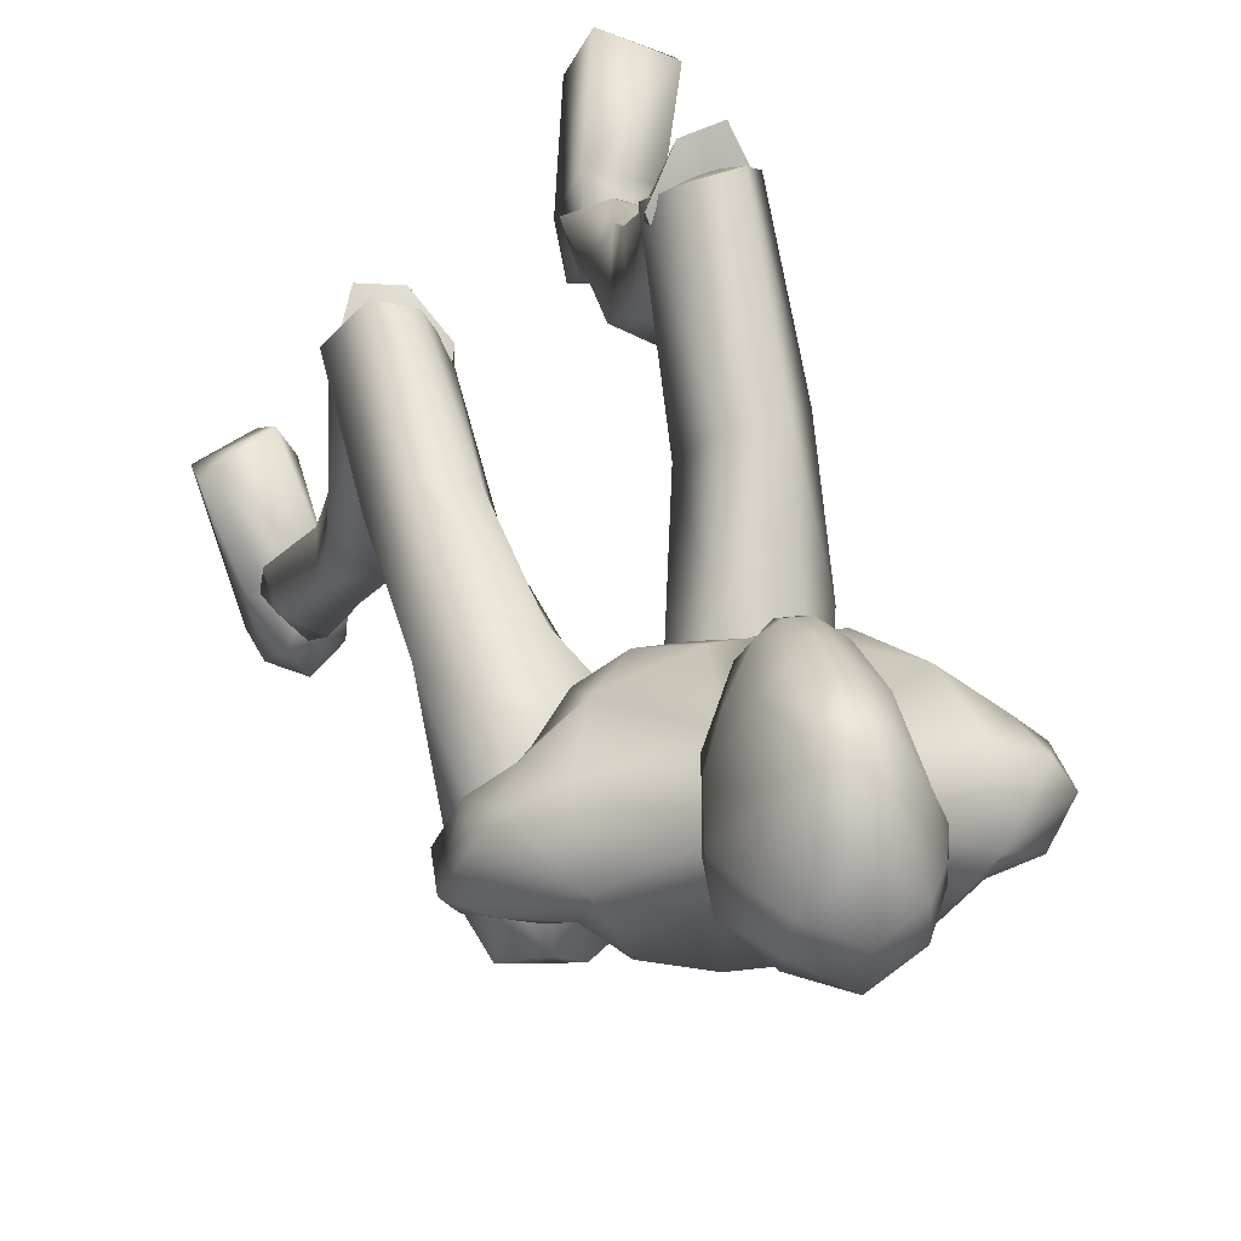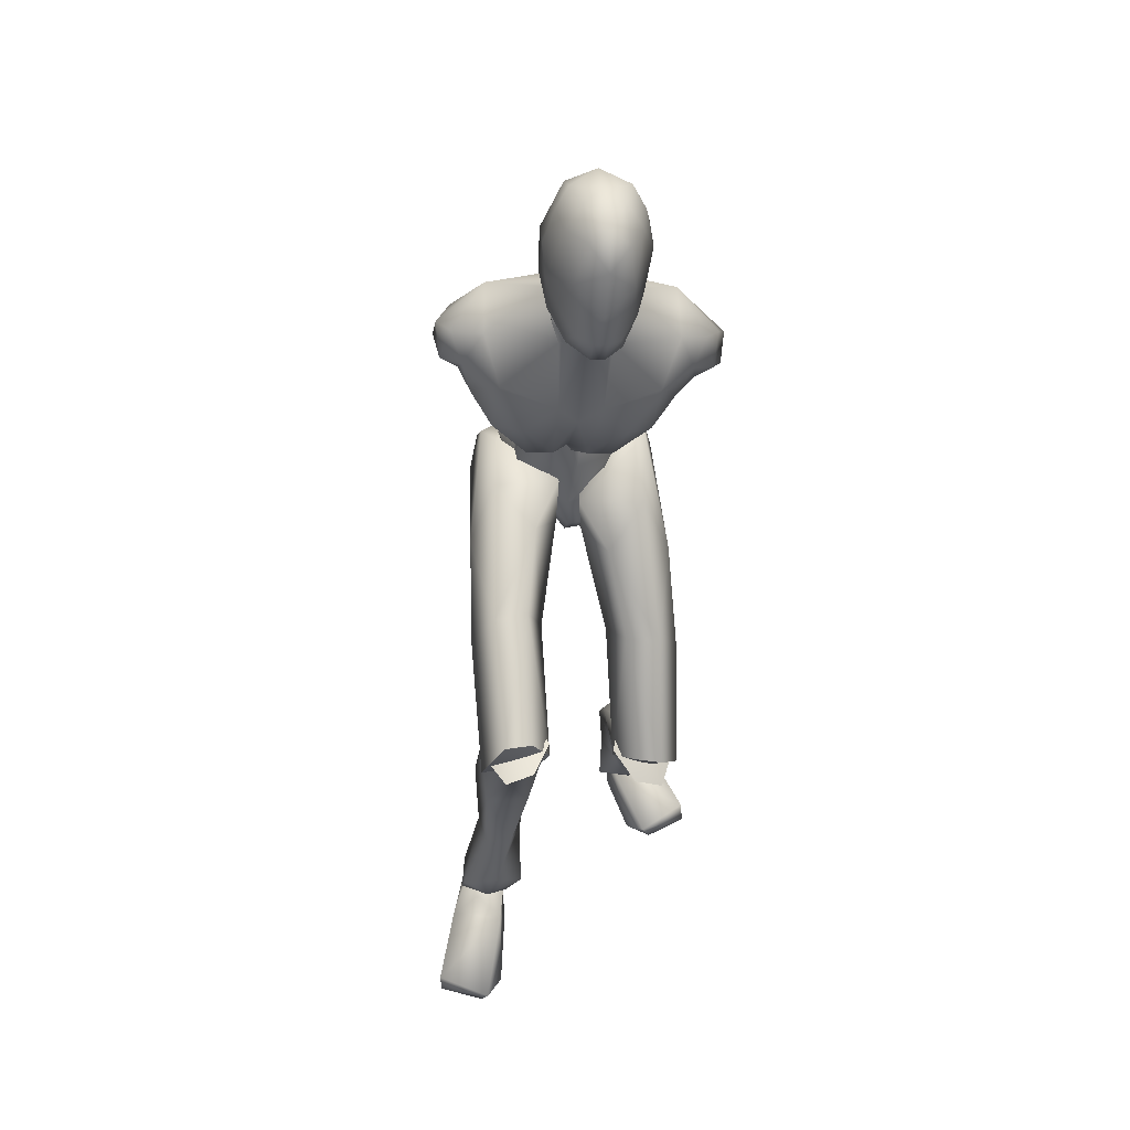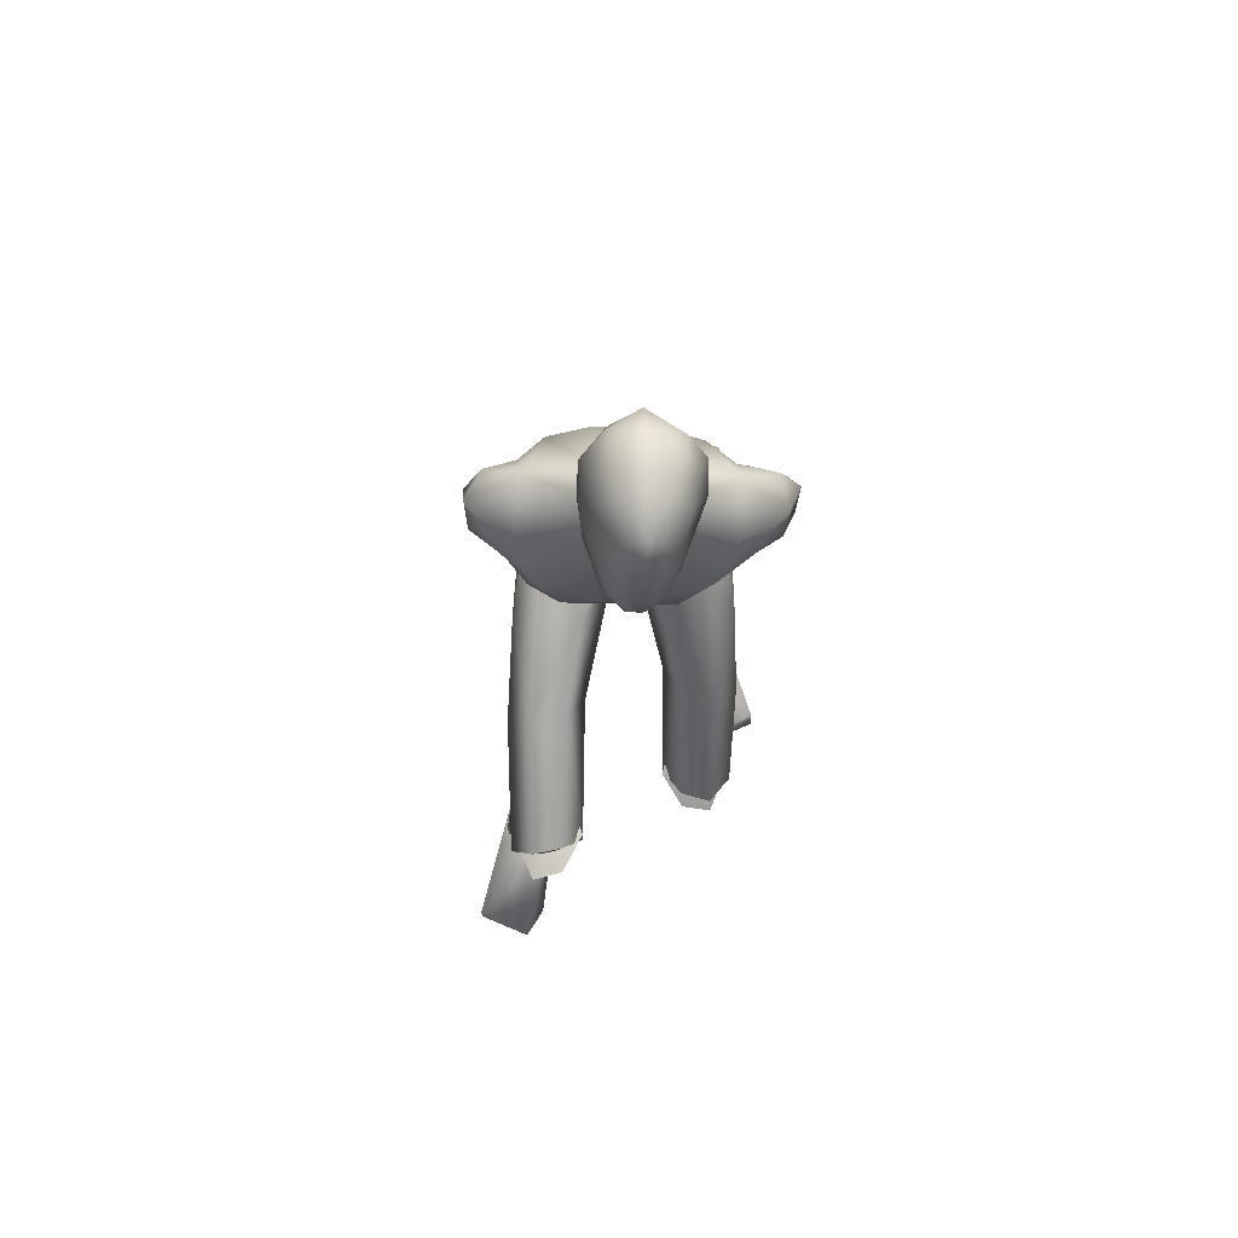
<metadata>
{"format":"obj","ext":"obj","renderer":"f3d","projection":"perspective","resolution":1024,"background":"white","views":[{"elev":27.2,"azim":165.5,"up":"+Z"},{"elev":33.1,"azim":-6.5,"up":"+Y"},{"elev":62.3,"azim":-0.5,"up":"+Y"}]}
</metadata>
<code>
o Melee_Husk
v 2.337 43.15 2.24
v 3.26 40.31 3.827
v 3.64 42.88 1.999
v 0.6374 46.14 2.362
v 1.079 45.63 4.967
v 0.5538 40.44 5.49
v -0.01515 37.38 5.373
v -1.417 40.16 5.468
v -3.944 39.29 3.747
v -3.357 45 4.918
v -3.814 42.27 2.172
v -3.019 45.62 2.321
v -4.986 41.66 1.903
v -1.641 36.99 4.617
v -0.1126 35.17 4.944
v 0.7038 35.29 4.953
v 1.671 37.46 4.653
v -0.3784 44.53 7.106
v -1.697 44.34 7.092
v 1.21 44.64 5.022
v 0.9125 46.19 2.847
v 3.521 46.95 3.473
v -1.613 44.29 9.64
v -2.863 44.12 7.987
v -1.004 44.37 8.148
v -1.799 43.25 6.728
v -0.4718 43.13 6.703
v 0.7749 43.8 7.919
v 3.821 45.02 5.615
v 4.464 46.5 5.716
v 4.4 49.59 5.155
v 5.997 51.87 6.967
v 5.433 47.9 8.111
v 6.932 49.92 8.872
v 6.675 49.14 11.38
v 8.078 50.07 10.54
v 7.701 51.67 12.29
v 9.366 50.83 10.73
v 8.598 53.64 11.71
v 9.679 53.35 10.38
v 4.659 46.35 8.752
v 10.54 52.15 8.003
v 10.27 49.96 8.525
v 8.847 49.4 8.31
v 8.651 50.31 6.986
v 6.71 56.76 10.16
v 9.134 53.51 7.85
v 9.736 51.68 7.008
v 2.575 44.78 10.15
v 4.912 47.1 12.18
v 5.269 51.07 13.99
v 6.676 54.33 12.83
v 3.013 57.76 12.1
v 1.881 54.7 14.11
v 2.646 56.23 14.54
v 0.07753 55.05 15.32
v 0.0427 54.86 14.34
v -1.802 55.03 14.18
v -1.883 50.47 14.91
v -5.778 52.05 14.2
v -4.192 48.33 13.79
v -2.022 45.77 12.55
v -6.632 55.51 13.08
v 1.184 50.2 14.85
v 2.394 59.51 12.69
v -2.453 58.24 12.2
v -6.338 57.91 10.4
v -2.27 56.67 14.63
v -1.513 59.86 12.77
v 3.038 47.68 13.66
v 2.176 45.18 12.1
v 0.4074 45.56 12.5
v -0.479 49.01 14.23
v -0.8002 45.94 11.62
v -0.3637 44.18 9.617
v 1.99 43.77 8.577
v -9.697 55.37 10.73
v -9.556 52.9 11.27
v -8.792 55.31 12.08
v -8.119 53.08 12.57
v -8.327 52.03 11.03
v -7.564 50.43 11.66
v -6.193 48.09 12.39
v -3.843 45.72 12.21
v -4.378 45.39 10.28
v -6.204 47.31 8.955
v -8.632 55.6 8.718
v -9.86 53.53 8.805
v -8.81 52.03 9.182
v -7.519 51.76 9.42
v -6.702 48.99 8.346
v -5.731 45.87 5.793
v -4.04 44.3 8.69
v -3.252 45.03 5.105
v -8.276 54.08 7.769
v -6.293 53.11 7.451
v -6.098 47.44 5.914
v -5.176 47.72 3.636
v -2.766 46.52 2.915
v -5.512 50.47 5.34
v -0.129 57.37 19.25
v 0.4906 59.38 19.75
v -1.211 57.71 18.46
v 0.8341 57.31 19.27
v 1.735 57.29 18.66
v 0.7112 55.87 18.52
v -0.2722 55.97 18.55
v -1.704 56.67 17.25
v -2.101 58.94 16.68
v -2.662 58.07 14.97
v -2.762 60.25 15.05
v -2.987 59.85 13.14
v -2.869 62.43 14.46
v -2.841 62.58 12.45
v -2.031 64.73 14.62
v -1.25 65.68 12.46
v -1.118 66.06 14.15
v 0.8751 66.77 13.23
v 0.8627 66.47 15.86
v 2.961 65.95 14.14
v 0.781 65.76 11.11
v -1.252 62.91 10.52
v -1.801 60.14 11.42
v -1.643 59.03 11.5
v 0.2506 58.73 10.58
v 0.4042 60.09 10.42
v 0.5044 62.77 9.978
v 2.232 65.72 16.6
v 0.9412 65.13 19.16
v 2.239 63.83 18.95
v 0.7815 62.53 19.94
v 2.615 60.78 18.54
v -1.345 61.24 18.54
v -1.693 64.26 16.75
v -0.5076 65.78 16.51
v -0.4424 64.17 18.96
v 3.363 64.09 16.76
v 3.7 58.78 15
v 4.41 61.58 14.14
v 3.871 59.42 12.54
v 4.387 62.6 12.38
v 2.43 59.72 11.1
v 3.846 64.35 14.37
v 3.197 65.31 12.61
v 2.34 62.59 10.26
v 2.455 58.54 11.4
v 3.32 57.18 14.94
v 2.918 58.07 16.89
v 2.019 56.15 17.38
v 4.716 4.167 -5.975
v 6.382 3.822 -5.438
v 4.709 3.344 -4.498
v 6.286 3.337 -3.671
v 8.167 3.814 -5.169
v 6.361 5.175 -7.046
v -0.1672 33.7 3.238
v 1.202 33.9 3.254
v -0.0443 33.43 0.4477
v 1.222 33.61 0.4618
v -0.2052 36.24 -1.891
v 0.6437 36.36 -1.881
v -0.183 39.11 -1.653
v 7.481 18.69 11.41
v 6.09 16.94 14.41
v 5.64 16.32 12.19
v 4.045 17.45 14.29
v 3.12 17.01 10.18
v 2.568 19.07 12.38
v 6.556 13.34 4.32
v 3.579 13.31 5.41
v 2.721 17.83 5.33
v 3.3 20.61 10.35
v 5.403 10.15 -3.247
v 2.956 14.49 1.29
v 4.949 16.1 1.098
v 4.717 8.523 0.519
v 3.582 9.174 -1.76
v 4.136 6.311 -4.821
v 5.813 6.803 -6.104
v 3.621 4.469 -3.091
v 5.682 5.045 -1.832
v 6.495 9.103 0.3305
v 6.762 10.32 -1.605
v 7.161 15.41 2.723
v 6.377 18.87 4.543
v 6.438 20.49 10.61
v 8.088 4.585 -3.544
v 7.832 6.14 -5.019
v 7.746 26.41 9.065
v 5.96 19.45 14.73
v 7.546 17.36 12.06
v 0.7983 34.35 1.908
v 2.423 33.02 3.436
v 0.9301 34.46 4.781
v 1.859 35.12 -1.123
v 0.63 35.45 -0.6899
v 1.096 37.5 -2.645
v 0.5918 39.2 -1.954
v 2.786 40.83 -2.462
v 3.639 39.77 -3.01
v 4.405 41.85 -1.305
v 6.248 40.88 -1.94
v 6.037 41.3 1.35
v 6.947 38.34 -0.9057
v 7.398 33.31 6.359
v 6.364 32.62 2.977
v 6.251 24.34 7.542
v 6.605 17.27 10.04
v 3.489 16.99 9.67
v 3.922 24.11 7.673
v 4.703 30.65 3.017
v 5.225 35.04 0.05572
v 3.894 37.62 -2.409
v 3.825 41.06 1.8
v 5.016 40.72 3.613
v 5.506 37.46 6.185
v 0.6405 37.53 5.842
v 2.649 34.27 7.82
v 2.527 27.11 7.571
v 2.612 18.27 11.82
v 3.627 28.38 10.71
v 3.942 19.47 14.12
v 6.103 28.15 11.23
v 0.3403 58.21 14.38
v 0.4669 60.11 12.15
v 2.671 57.94 10.2
v -2.156 58.36 10.29
v -4.932 55.31 6.325
v -6.566 55.71 8.171
v 7.233 52.57 6.75
v 6.539 54.52 7.85
v 4.718 54.46 6.145
v 1.961 55.11 5.633
v -2.125 55.47 5.709
v -2.397 52.91 4.848
v -3.466 49.11 3.407
v -0.8921 46.85 2.365
v 1.746 52.54 4.771
v 2.076 48.62 3.303
v -2.632 34.38 5.741
v -0.9639 34.87 3.812
v -1.155 36.29 6.311
v -1.953 34.17 0.7391
v -0.7313 34.66 1.002
v -1.138 35.6 -1.687
v -0.6332 37.42 -1.837
v -2.801 38.63 -3.081
v -3.652 37.44 -3.105
v -4.436 40.07 -2.557
v -6.274 38.91 -2.718
v -6.128 40.79 0.01953
v -7.016 37.13 -0.6561
v -7.664 35.97 8.092
v -6.566 33.81 5.427
v -8.131 31.07 13.65
v -6.622 28.54 13.27
v -8.074 24.39 20.45
v -7.092 23.39 18.71
v -3.972 22.97 18.59
v -6.526 27.47 21.91
v -4.298 28.4 13.54
v -4.924 32.08 6.399
v -5.344 34.63 1.75
v -3.939 35.81 -1.595
v -3.928 40.79 0.5761
v -5.16 41.31 2.32
v -5.732 39.59 6.083
v -0.8603 39.5 5.859
v -2.939 37.5 9.06
v -2.876 31.02 12.12
v -3.128 25.1 19.93
v -4.029 33.58 14.3
v -4.496 27.22 21.4
v -6.518 33.62 14.81
v -3.752 23.28 18.8
v -3.128 26.08 19.91
v -4.495 25.41 22.4
v -6.168 23.52 21.03
v -6.525 25.01 22.81
v -8.075 25.36 19.42
v -7.401 17.53 15.17
v -4.377 17.94 16.04
v -3.584 22 14.04
v -3.972 26.63 17.46
v -3.957 17.28 11.78
v -5.978 18.68 11.02
v -6.549 11.46 9.588
v -7.044 7.232 8.409
v -5.304 7.309 9.701
v -4.649 11.18 11.26
v -5.671 11.55 13.65
v -7.612 5.363 8.259
v -5.906 4.883 9.576
v -4.686 6.354 12.02
v -6.696 7.418 13.01
v -7.463 12.01 13.32
v -7.835 12.31 11.07
v -8.104 18.74 12.89
v -7.285 22.65 13.06
v -7.092 26.65 17.89
v -5.822 4.752 11.26
v -7.36 5.101 12.09
v -9.171 6.301 11.76
v -9.002 7.096 9.764
v -9.313 4.922 10.62
v -6.129 4.883 9.576
v -7.835 5.363 8.259
v -6.045 4.752 11.26
v -8.85 5.074 9.671
v -8.106 4.615 11.71
v -6.46 3.042 12.77
v -6.186 1.437 6.875
v -5.837 0.5915 9.56
v -6.691 -1.032 15.44
v -7.919 -0.5635 17.67
v -8.385 -1.523 16.97
v -11.5 -1.113 15.87
v -11.57 0.3793 16.13
v -10.09 2.928 11.54
v -9.055 2.712 7.176
v -9.431 1.099 7.788
v -7.541 4.805 10.28
v 1.139 38.46 1.405
v 3.062 37.61 0.7967
v 2.858 43 1.091
v 0.04769 41.29 -0.3633
v 6.276 4.862 -8.993
v 5.153 0.5384 -9.311
v 4.604 4.527 -7.591
v 4.833 0.3736 -6.498
v 5.065 3.622 -4.033
v 5.712 0.432 -0.3967
v 6.811 1.605 1.628
v 7.409 0.5635 1.196
v 10.48 1.059 0.01116
v 10.36 2.566 -0.1213
v 8.716 3.648 -5.205
v 6.539 5.062 -5.471
v 7.278 5.073 -7.559
v 7.837 2.194 -9.361
v 8.389 0.8516 -8.355
v 4.489 4.823 -5.931
v -1.042 41.14 -0.3754
v -4.249 41.99 1.012
v -0.9024 43.93 1.349
v -1.22 46.14 1.674
v -2.934 36.75 0.7302
v -1.045 44.73 4.242
v -1.258 38.3 1.475
v -1.22 45.92 4.514
v -5.548 24.65 20.74
v -5.548 26.44 20.17
v 5.013 17.48 12.38
v 0.2193 56.37 13.25
v 5 19.33 12.65
f 1 2 3
f 4 5 1
f 5 2 1
f 2 5 6
f 2 6 7
f 6 8 7
f 8 9 7
f 10 9 8
f 9 10 11
f 10 12 11
f 9 11 13
f 9 14 7
f 7 14 15
f 7 15 16
f 17 7 16
f 17 2 7
f 18 6 5
f 6 18 8
f 19 8 18
f 8 19 10
f 20 21 22
f 23 24 25
f 26 25 24
f 26 27 25
f 25 27 28
f 27 20 28
f 28 20 29
f 29 20 22
f 30 29 22
f 30 22 31
f 30 31 32
f 30 32 33
f 33 32 34
f 33 34 35
f 35 34 36
f 35 36 37
f 36 38 37
f 38 39 37
f 38 40 39
f 33 29 30
f 29 33 41
f 33 35 41
f 38 42 40
f 42 38 43
f 44 43 38
f 36 44 38
f 34 44 36
f 34 45 44
f 34 32 45
f 39 40 46
f 46 40 47
f 42 47 40
f 42 48 47
f 43 48 42
f 44 48 43
f 45 48 44
f 29 41 49
f 49 41 50
f 41 35 50
f 50 35 51
f 51 35 37
f 51 37 52
f 39 52 37
f 52 39 46
f 53 52 46
f 54 52 53
f 55 54 53
f 56 54 55
f 57 54 56
f 57 56 58
f 59 57 58
f 58 60 59
f 60 61 59
f 59 61 62
f 52 54 51
f 58 63 60
f 57 64 54
f 65 55 53
f 63 66 67
f 63 58 66
f 58 68 66
f 58 56 68
f 68 69 66
f 51 54 64
f 64 70 51
f 51 70 50
f 50 70 71
f 71 49 50
f 49 71 72
f 71 70 72
f 70 64 72
f 72 64 73
f 57 73 64
f 73 57 59
f 59 62 73
f 74 73 62
f 73 74 72
f 72 74 75
f 72 75 49
f 49 75 76
f 77 78 79
f 79 78 80
f 78 81 80
f 81 82 80
f 82 60 80
f 82 83 60
f 83 61 60
f 83 84 61
f 61 84 62
f 84 85 62
f 23 62 85
f 74 62 23
f 23 25 74
f 25 75 74
f 28 75 25
f 28 76 75
f 29 76 28
f 49 76 29
f 82 86 83
f 86 85 83
f 85 84 83
f 80 60 63
f 63 79 80
f 79 63 67
f 79 67 77
f 77 67 87
f 87 88 77
f 88 78 77
f 88 89 78
f 89 81 78
f 89 90 81
f 90 82 81
f 90 91 82
f 91 86 82
f 91 92 86
f 86 92 85
f 93 85 92
f 23 85 93
f 93 24 23
f 93 92 24
f 24 92 94
f 94 26 24
f 95 88 87
f 88 95 89
f 95 90 89
f 96 90 95
f 96 91 90
f 96 97 91
f 92 91 97
f 92 97 98
f 94 92 98
f 99 94 98
f 98 97 100
f 100 97 96
f 101 102 103
f 102 104 105
f 101 104 102
f 101 106 104
f 107 106 101
f 107 101 103
f 108 107 103
f 109 108 103
f 108 109 110
f 109 111 110
f 111 112 110
f 111 113 112
f 112 113 114
f 114 113 115
f 116 114 115
f 116 115 117
f 118 116 117
f 118 117 119
f 118 119 120
f 116 118 121
f 116 121 122
f 114 116 122
f 114 122 123
f 123 112 114
f 123 124 112
f 124 110 112
f 125 124 123
f 126 125 123
f 123 127 126
f 122 127 123
f 122 121 127
f 120 119 128
f 129 128 119
f 129 130 128
f 130 129 131
f 131 132 130
f 132 131 102
f 131 133 102
f 103 102 133
f 103 133 109
f 133 111 109
f 133 134 111
f 111 134 113
f 113 134 115
f 115 134 117
f 117 134 135
f 119 117 135
f 135 129 119
f 129 135 136
f 129 136 131
f 136 133 131
f 134 133 136
f 134 136 135
f 130 132 137
f 132 138 137
f 138 139 137
f 139 138 140
f 139 140 141
f 140 142 141
f 139 141 143
f 139 143 137
f 128 130 137
f 137 120 128
f 137 143 120
f 143 144 120
f 141 144 143
f 144 141 145
f 145 141 142
f 145 142 127
f 127 142 126
f 126 142 125
f 125 142 146
f 146 142 140
f 147 146 140
f 147 140 138
f 138 148 147
f 138 132 148
f 132 105 148
f 102 105 132
f 121 145 127
f 144 145 121
f 118 144 121
f 144 118 120
f 148 149 147
f 149 148 105
f 149 105 106
f 104 106 105
f 150 151 152
f 152 151 153
f 153 151 154
f 154 151 155
f 155 151 150
f 14 156 15
f 156 157 15
f 16 15 157
f 157 17 16
f 156 158 157
f 159 157 158
f 158 160 159
f 161 159 160
f 161 160 162
f 163 164 165
f 166 165 164
f 165 166 167
f 168 167 166
f 163 165 169
f 165 170 169
f 165 167 170
f 170 167 171
f 168 171 167
f 172 171 168
f 173 174 175
f 175 174 171
f 170 171 174
f 176 169 170
f 170 174 176
f 176 174 177
f 173 177 174
f 177 173 178
f 173 179 178
f 179 155 150
f 178 179 150
f 150 180 178
f 180 177 178
f 181 177 180
f 181 176 177
f 182 176 181
f 182 169 176
f 169 182 183
f 169 183 184
f 175 184 183
f 184 175 185
f 171 185 175
f 171 172 185
f 172 186 185
f 186 163 185
f 184 185 163
f 184 163 169
f 183 173 175
f 152 180 150
f 180 152 153
f 181 180 153
f 187 181 153
f 181 187 182
f 182 187 183
f 183 187 188
f 173 183 188
f 179 173 188
f 188 155 179
f 154 155 188
f 187 154 188
f 187 153 154
f 189 190 191
f 192 193 194
f 192 195 193
f 192 196 195
f 197 195 196
f 196 198 197
f 198 199 197
f 199 200 197
f 199 201 200
f 202 200 201
f 202 201 203
f 204 202 203
f 204 203 205
f 206 204 205
f 189 206 205
f 189 207 206
f 207 189 191
f 191 208 207
f 208 209 207
f 207 209 210
f 207 210 211
f 206 207 211
f 211 212 206
f 204 206 212
f 212 213 204
f 213 202 204
f 200 202 213
f 197 200 213
f 195 197 213
f 195 213 212
f 212 193 195
f 211 193 212
f 201 214 203
f 215 203 214
f 215 216 203
f 216 215 217
f 217 218 216
f 194 218 217
f 218 194 219
f 194 193 219
f 219 193 211
f 219 211 210
f 210 209 219
f 209 220 219
f 219 220 221
f 222 221 220
f 222 190 221
f 190 223 221
f 189 223 190
f 189 205 223
f 223 205 216
f 203 216 205
f 216 218 223
f 221 223 218
f 221 218 219
f 215 214 217
f 224 55 65
f 224 56 55
f 56 224 68
f 68 224 69
f 69 224 225
f 224 65 225
f 53 46 226
f 65 53 226
f 226 225 65
f 227 225 226
f 225 227 69
f 66 69 227
f 67 66 227
f 67 227 228
f 229 67 228
f 228 96 229
f 229 96 95
f 87 229 95
f 87 67 229
f 230 48 45
f 48 230 47
f 231 47 230
f 46 47 231
f 46 231 232
f 46 232 226
f 226 232 233
f 226 233 227
f 234 227 233
f 228 227 234
f 235 228 234
f 96 228 235
f 100 96 235
f 100 235 236
f 236 98 100
f 236 99 98
f 237 99 236
f 237 236 235
f 238 237 235
f 235 234 238
f 233 238 234
f 232 238 233
f 232 32 238
f 32 232 231
f 32 231 230
f 32 230 45
f 32 31 238
f 238 31 239
f 22 239 31
f 21 239 22
f 21 237 239
f 239 237 238
f 240 241 242
f 243 241 240
f 244 241 243
f 243 245 244
f 246 244 245
f 247 246 245
f 248 247 245
f 247 248 249
f 250 249 248
f 249 250 251
f 250 252 251
f 251 252 253
f 252 254 253
f 254 255 253
f 255 254 256
f 255 256 257
f 258 257 256
f 259 258 256
f 260 255 257
f 259 256 261
f 261 256 262
f 256 254 262
f 263 262 254
f 254 252 263
f 264 263 252
f 250 264 252
f 250 248 264
f 248 245 264
f 245 243 264
f 264 243 263
f 240 263 243
f 240 262 263
f 265 249 251
f 251 266 265
f 267 266 251
f 266 267 268
f 269 268 267
f 269 242 268
f 242 269 270
f 240 242 270
f 240 270 262
f 262 270 261
f 259 261 270
f 271 259 270
f 270 272 271
f 273 271 272
f 260 273 272
f 274 260 272
f 274 255 260
f 253 255 274
f 253 274 267
f 267 251 253
f 269 272 270
f 274 272 269
f 269 267 274
f 265 266 268
f 275 276 277
f 277 278 275
f 278 277 279
f 279 280 278
f 278 280 281
f 282 278 281
f 275 278 282
f 275 282 283
f 283 276 275
f 283 284 276
f 283 282 285
f 285 286 283
f 285 287 286
f 288 287 289
f 287 290 289
f 290 287 285
f 285 291 290
f 285 282 291
f 281 291 282
f 292 288 293
f 288 289 293
f 294 293 289
f 290 294 289
f 290 295 294
f 291 295 290
f 291 296 295
f 281 296 291
f 296 281 297
f 297 281 298
f 298 286 297
f 286 298 299
f 299 283 286
f 284 283 299
f 300 284 299
f 280 300 299
f 299 298 280
f 280 298 281
f 287 297 286
f 294 301 293
f 301 294 302
f 294 295 302
f 295 303 302
f 303 295 296
f 303 296 297
f 303 297 304
f 297 287 304
f 287 288 304
f 292 304 288
f 292 305 304
f 305 303 304
f 302 303 305
f 306 307 308
f 307 309 308
f 309 310 308
f 311 308 310
f 311 306 308
f 312 307 306
f 312 306 313
f 311 313 306
f 314 313 311
f 315 314 311
f 314 315 316
f 317 316 315
f 318 317 315
f 318 315 311
f 319 318 311
f 311 310 319
f 309 319 310
f 319 309 320
f 309 307 320
f 312 320 307
f 321 320 312
f 319 320 321
f 318 319 321
f 317 318 321
f 322 305 292
f 322 302 305
f 322 301 302
f 322 293 301
f 322 292 293
f 323 217 214
f 323 194 217
f 323 192 194
f 323 196 192
f 323 198 196
f 323 199 198
f 323 201 199
f 323 214 201
f 324 17 157
f 324 2 17
f 324 3 2
f 324 325 3
f 324 326 325
f 324 162 326
f 324 161 162
f 324 159 161
f 324 157 159
f 327 328 329
f 329 328 330
f 330 331 329
f 330 332 331
f 332 333 331
f 333 332 334
f 334 335 333
f 335 336 333
f 333 336 331
f 336 337 331
f 338 331 337
f 337 339 338
f 339 337 340
f 327 339 340
f 340 328 327
f 340 341 328
f 340 337 341
f 337 336 341
f 336 335 341
f 329 331 342
f 342 331 338
f 338 339 342
f 339 327 342
f 327 329 342
f 326 162 343
f 344 345 343
f 326 343 345
f 345 325 326
f 13 11 344
f 345 344 11
f 11 12 345
f 345 12 346
f 345 346 4
f 4 1 345
f 325 345 1
f 1 3 325
f 343 347 344
f 344 347 13
f 13 347 9
f 9 347 14
f 14 347 156
f 156 347 158
f 158 347 160
f 160 347 162
f 162 347 343
f 27 348 20
f 20 348 21
f 21 348 237
f 237 348 99
f 99 348 94
f 94 348 26
f 26 348 27
f 249 349 247
f 247 349 246
f 246 349 244
f 244 349 241
f 241 349 242
f 242 349 268
f 268 349 265
f 265 349 249
f 328 341 330
f 332 330 341
f 335 332 341
f 335 334 332
f 4 350 5
f 5 350 18
f 18 350 19
f 19 350 10
f 10 350 12
f 12 350 346
f 346 350 4
f 316 317 314
f 314 317 321
f 313 314 321
f 321 312 313
f 258 351 257
f 257 351 260
f 260 351 273
f 273 351 271
f 271 351 259
f 259 351 258
f 300 352 284
f 284 352 276
f 276 352 277
f 277 352 279
f 279 352 280
f 280 352 300
f 191 353 208
f 208 353 209
f 209 353 220
f 220 353 222
f 222 353 190
f 190 353 191
f 108 110 354
f 124 354 110
f 125 354 124
f 125 146 354
f 354 146 147
f 147 149 354
f 149 106 354
f 354 106 107
f 108 354 107
f 172 355 186
f 186 355 163
f 163 355 164
f 164 355 166
f 166 355 168
f 168 355 172

</code>
